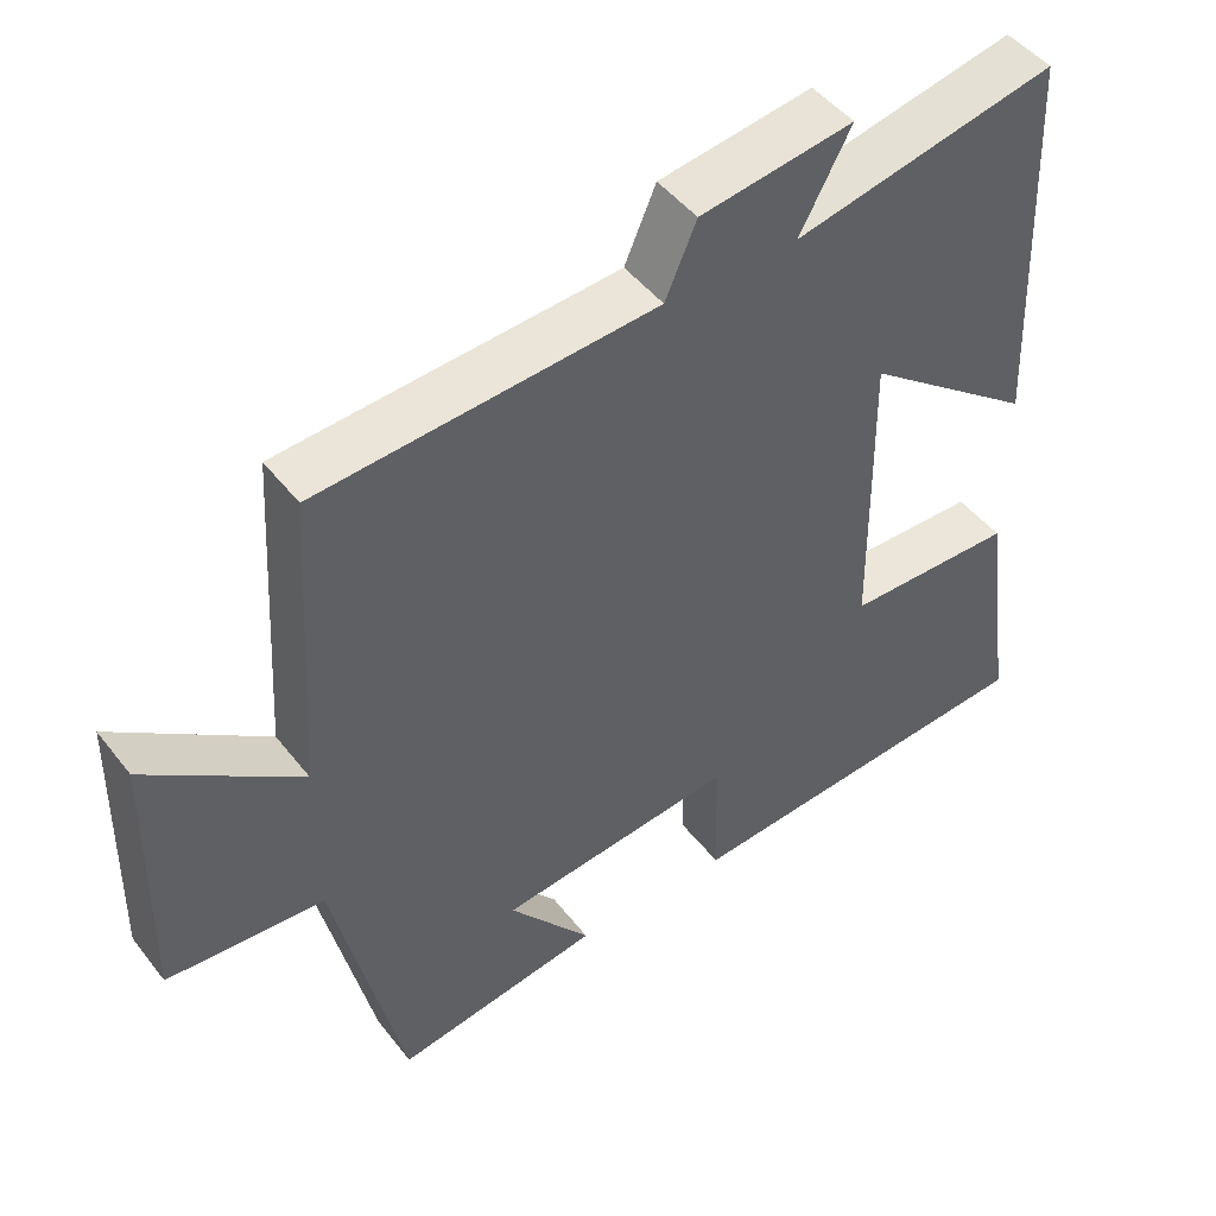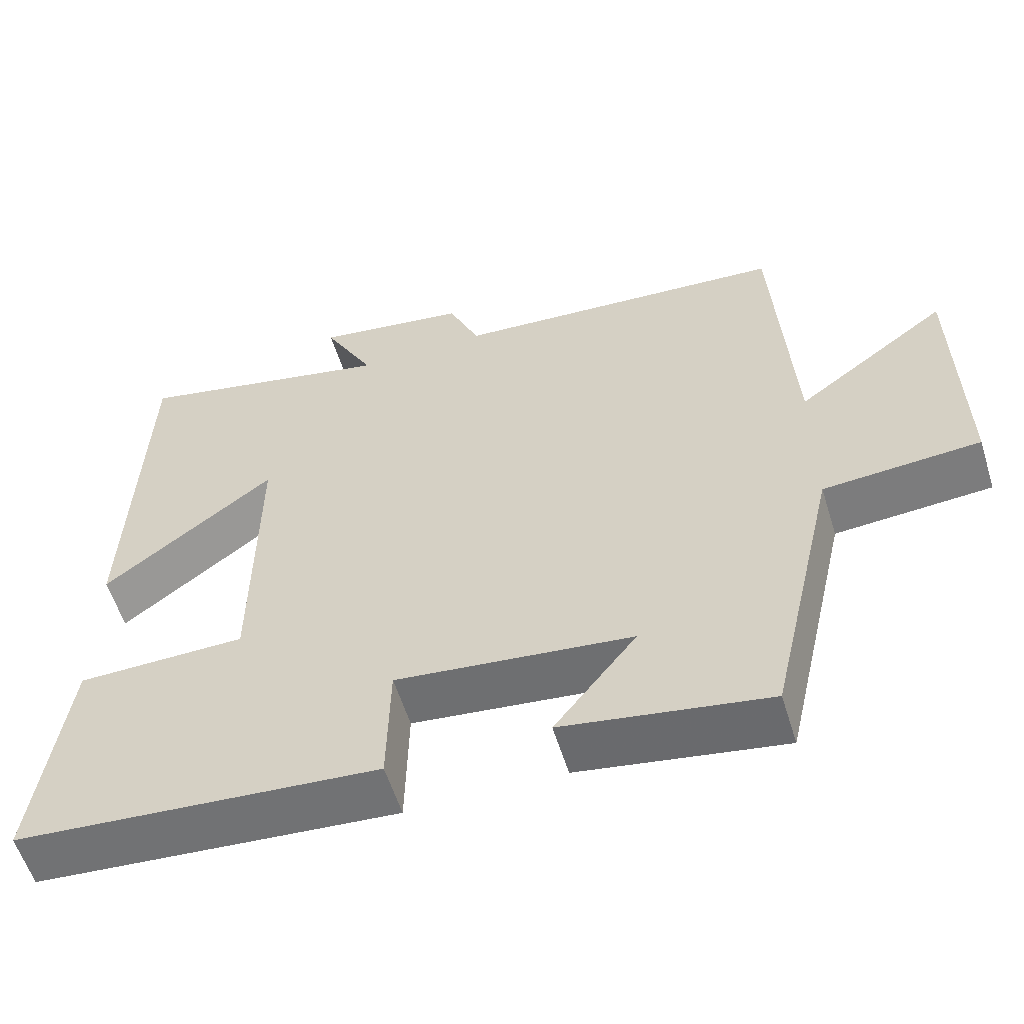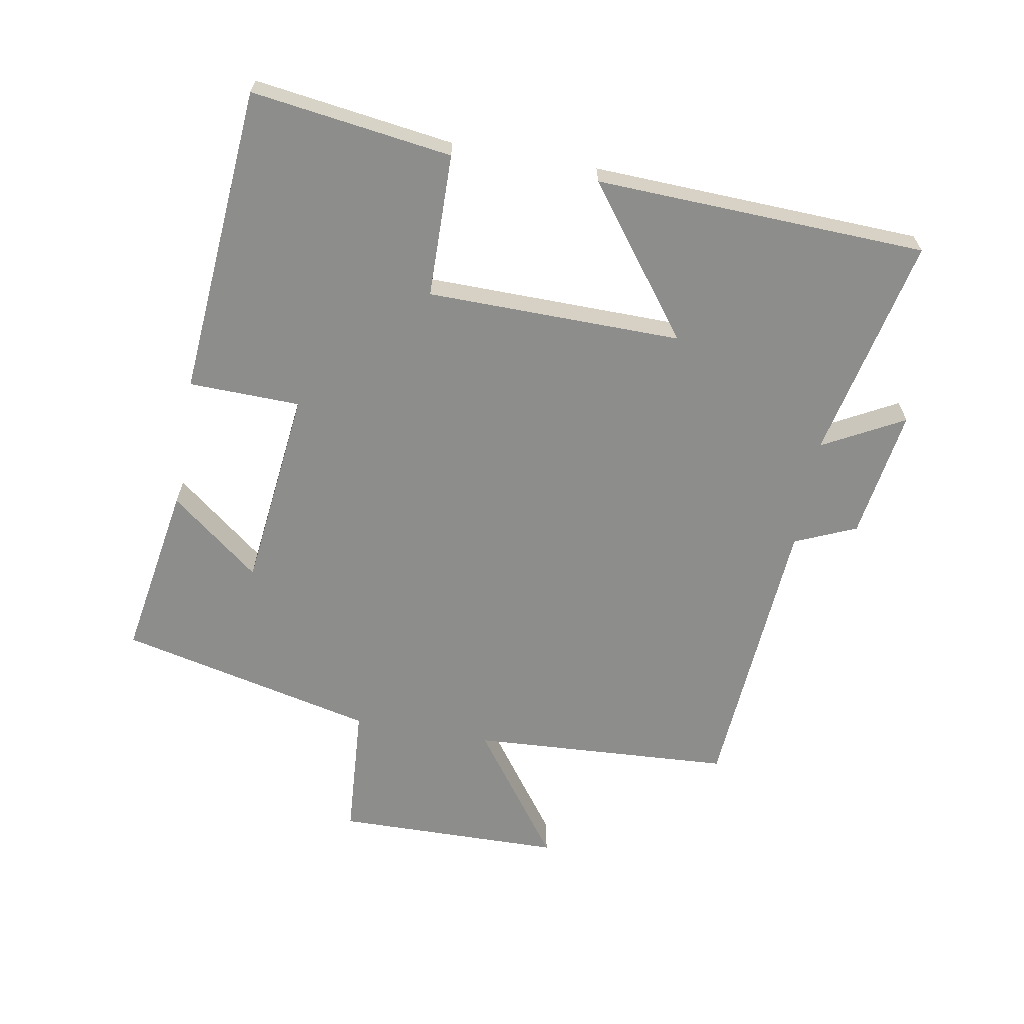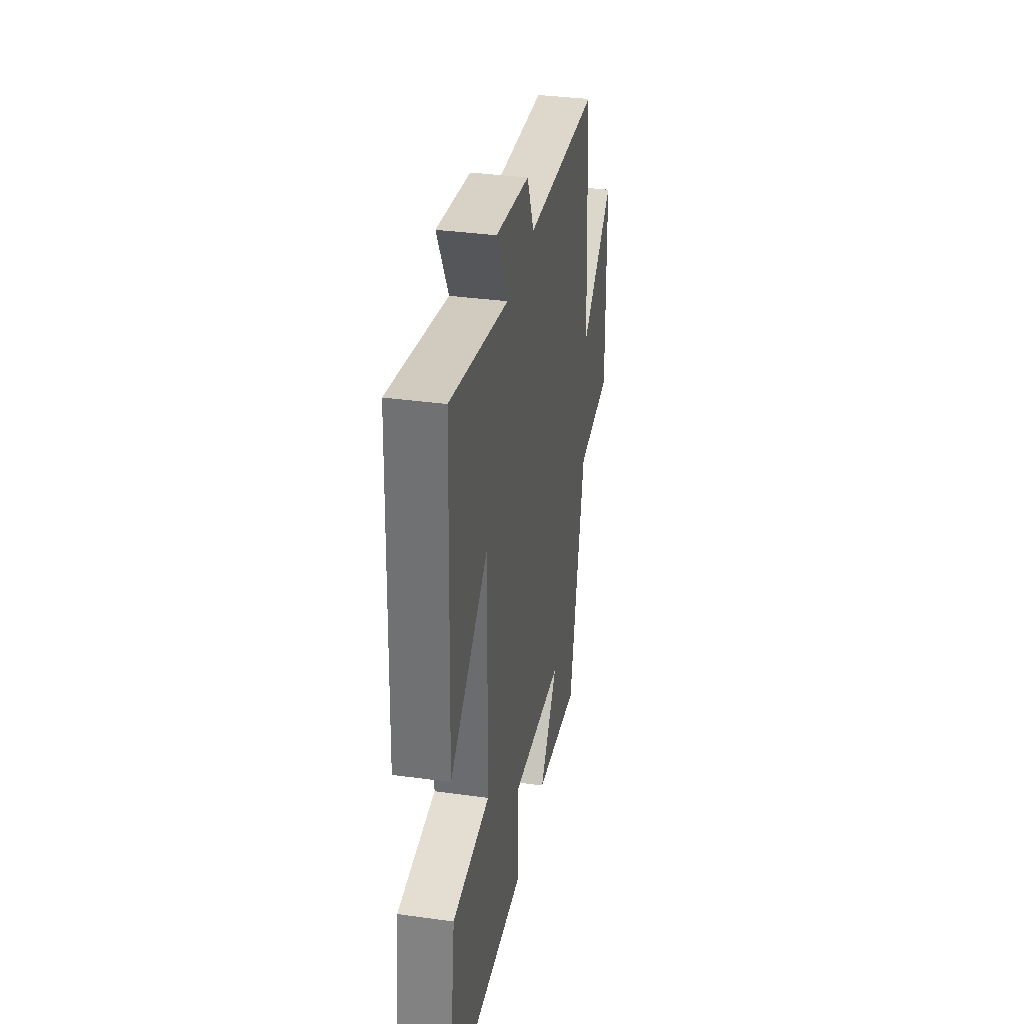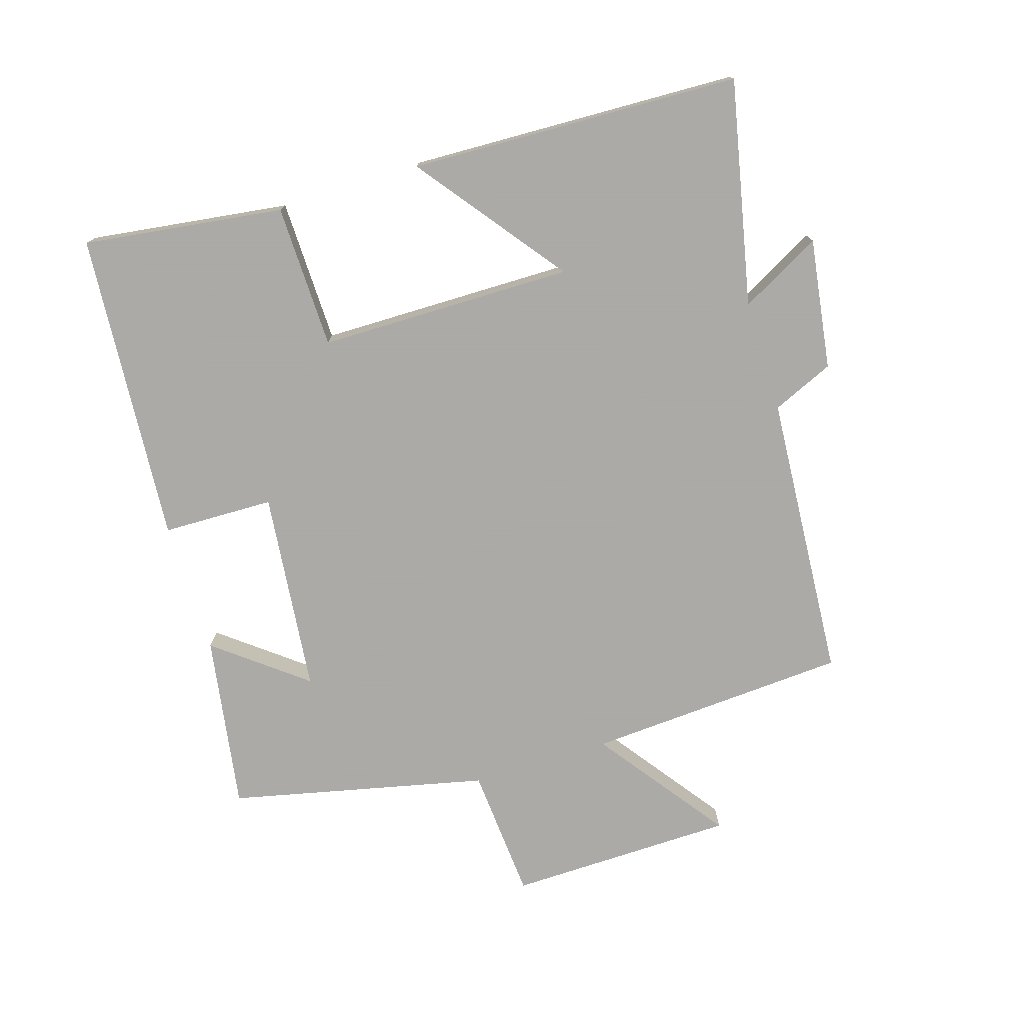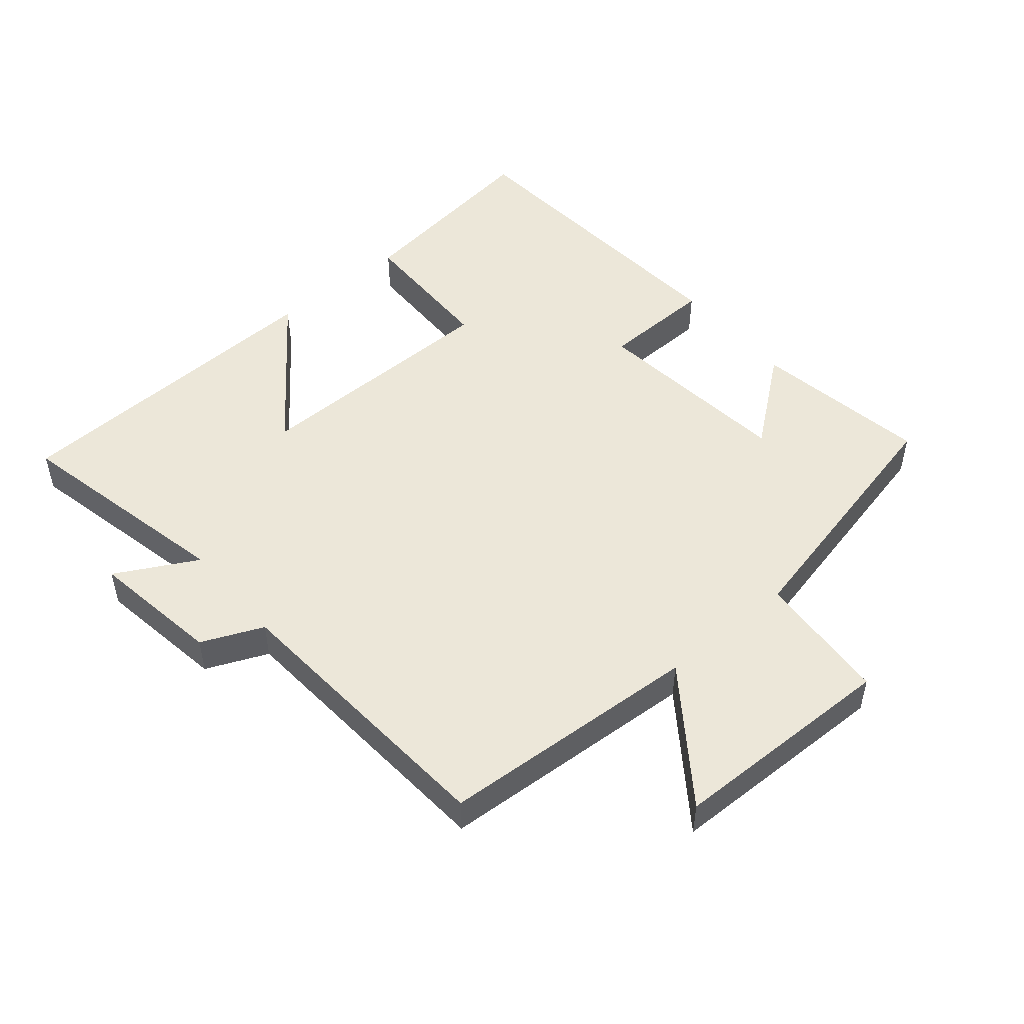
<metadata>
{"format":"obj","ext":"obj","renderer":"f3d","projection":"perspective","resolution":1024,"background":"white","views":[{"elev":47.1,"azim":144.2,"up":"+Z"},{"elev":-57.2,"azim":17.1,"up":"+Z"},{"elev":-64.4,"azim":-100.2,"up":"+Y"},{"elev":35.3,"azim":-79.6,"up":"+Z"},{"elev":-75.7,"azim":-72.6,"up":"+Y"},{"elev":49.9,"azim":49.9,"up":"+Y"}]}
</metadata>
<code>
v 0.41 0.07 -0.544
v 0.141 0.07 -0.5
v 0.249 0.07 -0.363
v -0.061 0.07 -0.329
v -0.065 0.07 -0.5
v -0.542 0.07 -0.464
v -0.5 0.07 -0.157
v -0.279 0.07 -0.153
v -0.275 0.07 0.237
v -0.5 0.07 0.067
v -0.481 0.07 0.574
v -0.138 0.07 0.5
v -0.205 0.07 0.624
v -0.005 0.07 0.594
v 0.036 0.07 0.5
v 0.476 0.07 0.469
v 0.5 0.07 0.068
v 0.699 0.07 0.213
v 0.705 0.07 -0.135
v 0.5 0.07 -0.15
v 0.41 0 -0.544
v 0.141 0 -0.5
v 0.249 0 -0.363
v -0.061 0 -0.329
v -0.065 0 -0.5
v -0.542 0 -0.464
v -0.5 0 -0.157
v -0.279 0 -0.153
v -0.275 0 0.237
v -0.5 0 0.067
v -0.481 0 0.574
v -0.138 0 0.5
v -0.205 0 0.624
v -0.005 0 0.594
v 0.036 0 0.5
v 0.476 0 0.469
v 0.5 0 0.068
v 0.699 0 0.213
v 0.705 0 -0.135
v 0.5 0 -0.15
f 17 18 19 20
f 17 20 1
f 16 17 1
f 15 16 1
f 12 13 14 15
f 12 15 1
f 9 10 11 12
f 8 9 12
f 6 7 8
f 5 6 8
f 4 5 8
f 3 4 8 12
f 1 2 3
f 1 3 12
f 40 39 38 37
f 21 40 37
f 21 37 36
f 21 36 35
f 35 34 33 32
f 21 35 32
f 32 31 30 29
f 32 29 28
f 28 27 26
f 28 26 25
f 28 25 24
f 32 28 24 23
f 23 22 21
f 32 23 21
f 1 21 22 2
f 2 22 23 3
f 3 23 24 4
f 4 24 25 5
f 5 25 26 6
f 6 26 27 7
f 7 27 28 8
f 8 28 29 9
f 9 29 30 10
f 10 30 31 11
f 11 31 32 12
f 12 32 33 13
f 13 33 34 14
f 14 34 35 15
f 15 35 36 16
f 16 36 37 17
f 17 37 38 18
f 18 38 39 19
f 19 39 40 20
f 20 40 21 1

</code>
